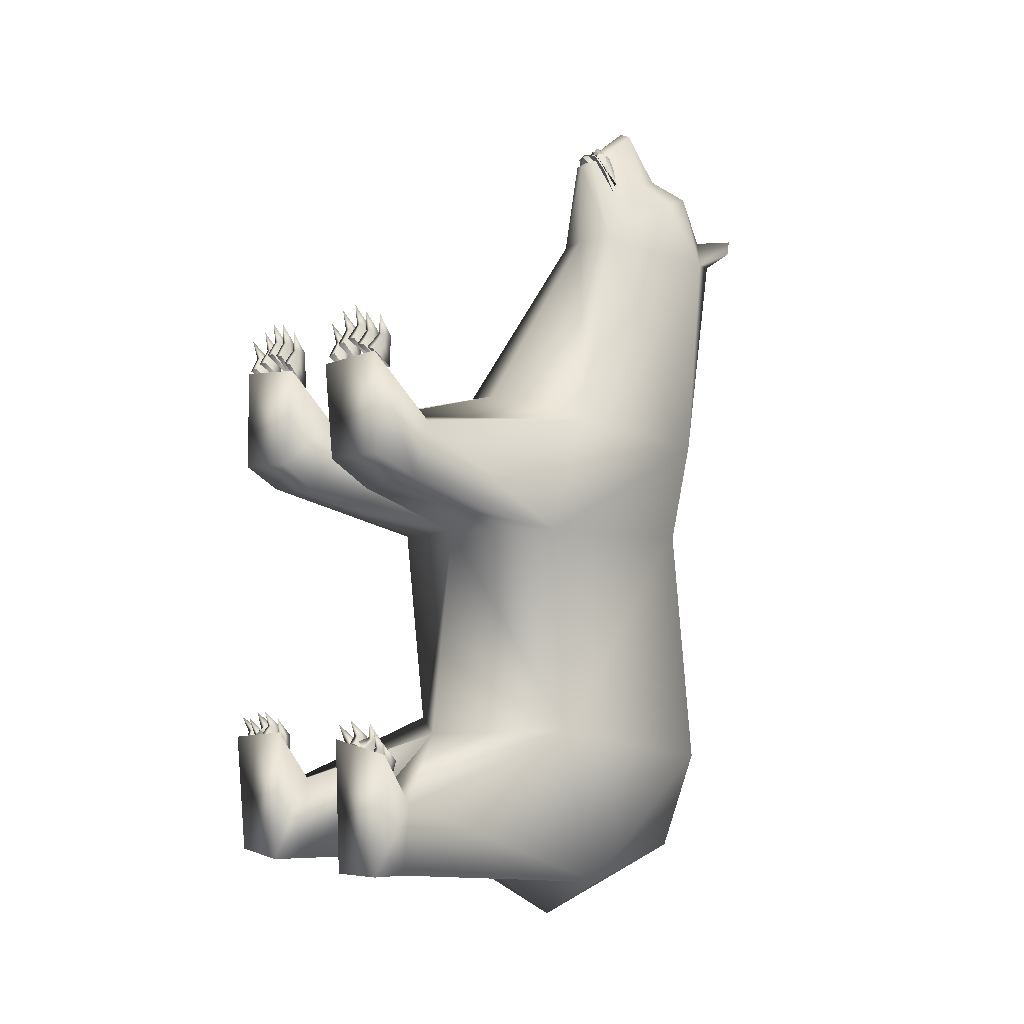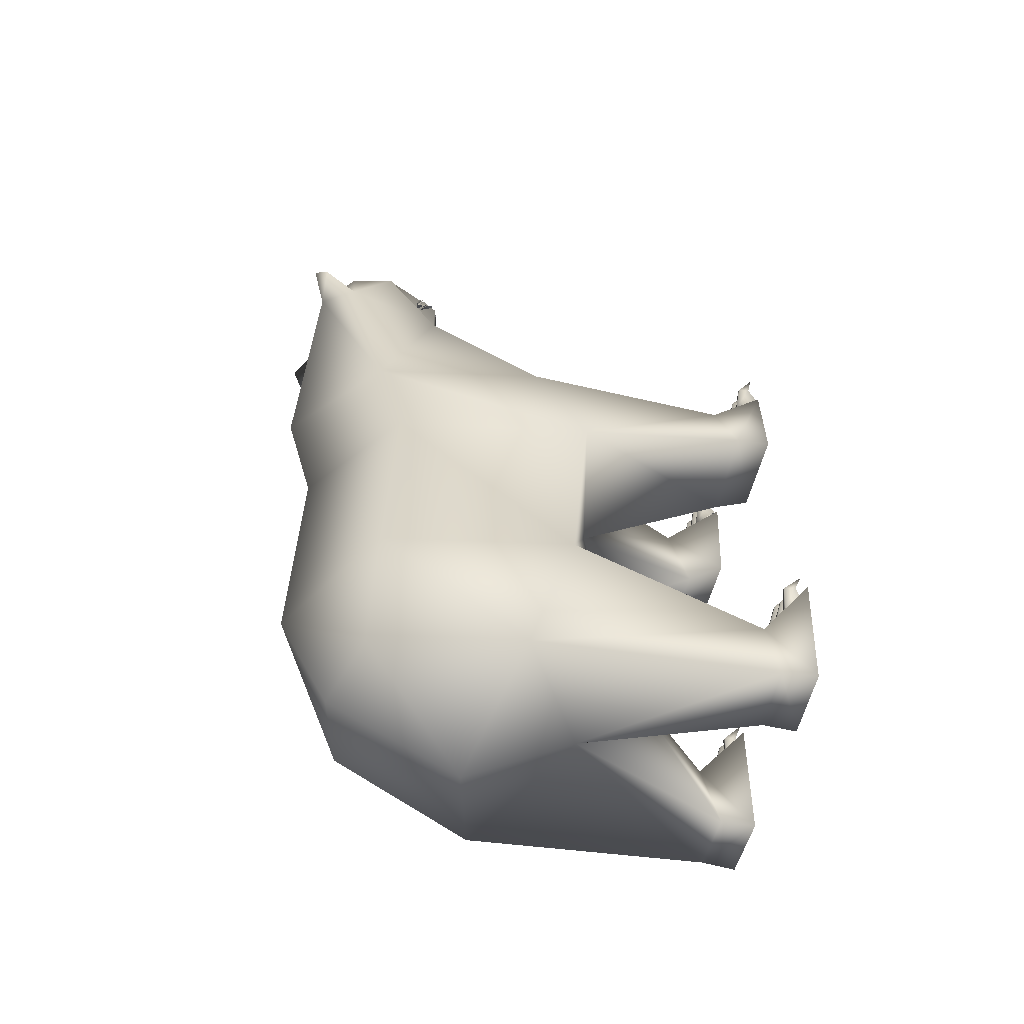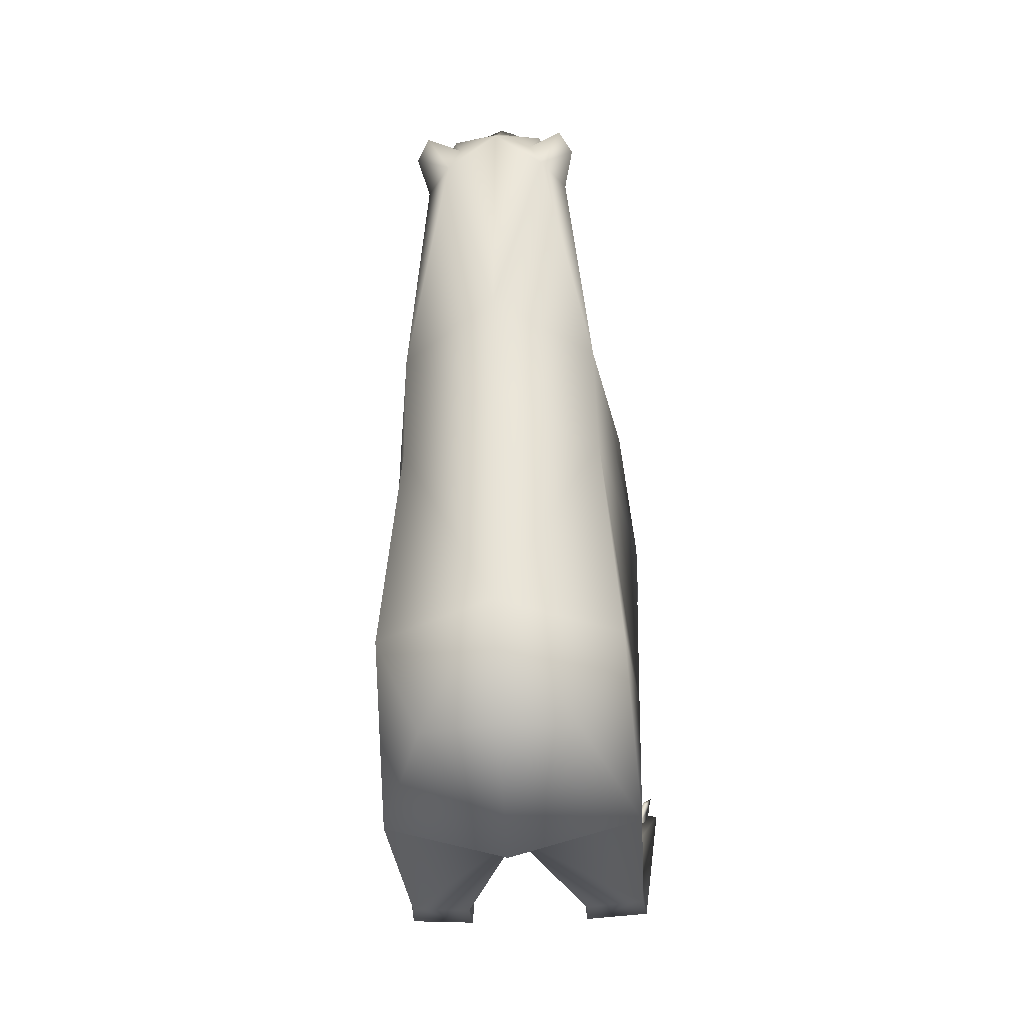
<metadata>
{"format":"obj","ext":"obj","renderer":"f3d","projection":"perspective","resolution":1024,"background":"white","views":[{"elev":-2.5,"azim":53.0,"up":"+Z"},{"elev":-55.8,"azim":-103.9,"up":"+Z"},{"elev":-37.1,"azim":-175.7,"up":"+Z"}]}
</metadata>
<code>
o male
v 0.06301 1.528 1.731
v 0 1.558 1.741
v 0 1.42 1.919
v 0.0574 1.412 1.896
v 0.413 0.1475 -0.587
v 0.2535 0.1549 -0.549
v 0.1892 0 -0.3758
v 0.4873 0 -0.4086
v 0 1.046 -1.087
v 0 1.485 -0.8543
v 0.2532 1.409 -0.8318
v 0.4424 0.7842 -0.3673
v 0.4017 1.414 -0.4894
v 0.3415 1.378 0.3188
v 0.4579 0.7197 0.3318
v 0.1749 0.2005 0.7246
v 0.4357 0.2027 0.687
v 0.4121 0.8901 0.7311
v 0 0.7896 0.8439
v 0 1.661 -0.5082
v 0 1.645 0.3019
v 0 1.746 0.68
v 0.3337 1.467 0.6647
v 0.223 1.455 1.605
v 0.1595 1.603 1.653
v 0.09641 1.449 1.703
v 0.1714 1.717 1.395
v 0 1.703 1.569
v 0.1305 1.703 1.498
v 0.2113 0 -0.8209
v 0.2152 0.1154 -0.8267
v 0.421 0.1181 -0.813
v 0.4327 0 -0.8075
v 0.4589 0.1366 0.497
v 0.4269 -0 0.572
v 0.1571 -0 0.5671
v 0.173 0.1315 0.4698
v 0.1571 -0 0.5671
v 0.4269 -0 0.572
v 0.4198 -0 0.9097
v 0.1125 -0 0.8936
v 0 0.6069 0.3386
v 0 0.5238 -0.3922
v 0.4196 0.9334 -0.9093
v 0 0.6069 0.3386
v 0.1749 0.2005 0.7246
v 0 0.7896 0.8439
v 0 0.6723 -0.8279
v 0.1892 0 -0.3758
v 0.2113 0 -0.8209
v 0.2546 1.602 1.382
v 0.1364 1.25 1.467
v 0.2535 0.1549 -0.549
v 0.2152 0.1154 -0.8267
v 0.2113 0 -0.8209
v 0.1892 0 -0.3758
v 0.1125 -0 0.8936
v 0.4589 0.1366 0.497
v 0 1.22 1.766
v 0 1.21 1.47
v 0.04525 1.235 1.768
v 0 0.5238 -0.3922
v 0 0.5238 -0.3922
v 0 0.6723 -0.8279
v 0.2426 1.768 1.494
v 0.2863 1.722 1.436
v 0.4579 0.7197 0.3318
v 0.1125 -0 0.8936
v -0.06301 1.528 1.731
v -0.0574 1.412 1.896
v -0.4148 0.1475 -0.587
v -0.4891 0 -0.4086
v -0.191 0 -0.3758
v -0.2553 0.1549 -0.549
v -0.2532 1.409 -0.8318
v -0.4424 0.7842 -0.3673
v -0.4579 0.7197 0.3318
v -0.3415 1.378 0.3188
v -0.4017 1.414 -0.4894
v -0.1749 0.2005 0.7246
v -0.4121 0.8901 0.7311
v -0.4357 0.2027 0.687
v -0.3337 1.467 0.6647
v -0.223 1.455 1.605
v -0.09641 1.449 1.703
v -0.1595 1.603 1.653
v -0.1714 1.717 1.395
v -0.1305 1.703 1.498
v -0.2131 0 -0.8209
v -0.4345 0 -0.8075
v -0.4228 0.1181 -0.813
v -0.217 0.1154 -0.8267
v -0.4589 0.1366 0.497
v -0.173 0.1315 0.4698
v -0.1571 -0 0.5671
v -0.4269 -0 0.572
v -0.1571 -0 0.5671
v -0.1125 -0 0.8936
v -0.4198 -0 0.9097
v -0.4269 -0 0.572
v -0.4325 0.9334 -0.9093
v -0.1749 0.2005 0.7246
v -0.2131 0 -0.8209
v -0.191 0 -0.3758
v -0.1364 1.25 1.467
v -0.2546 1.602 1.382
v -0.2553 0.1549 -0.549
v -0.191 0 -0.3758
v -0.2131 0 -0.8209
v -0.217 0.1154 -0.8267
v -0.1125 -0 0.8936
v -0.4589 0.1366 0.497
v -0.04525 1.235 1.768
v -0.2426 1.768 1.494
v -0.2863 1.722 1.436
v -0.4579 0.7197 0.3318
v -0.1125 -0 0.8936
v 0.09378 1.318 1.688
v 0.07224 1.294 1.791
v 0 1.295 1.846
v -0.07224 1.294 1.791
v -0.09378 1.318 1.688
v 0.03902 1.26 1.809
v -0.03902 1.26 1.809
v 0.142 1.515 1.625
v 0.1097 1.543 1.643
v 0.08271 1.503 1.662
v 0.1145 1.482 1.64
v -0.142 1.515 1.625
v -0.1145 1.482 1.64
v -0.08271 1.503 1.662
v -0.1097 1.543 1.643
v -0.03241 1.244 1.779
v 0.0392 1.244 1.779
v 0.05001 1.292 1.797
v -0.04323 1.292 1.797
v 0.06073 1.278 1.665
v 0.06073 1.334 1.683
v -0.05395 1.334 1.683
v -0.05395 1.278 1.665
v -0.04447 1.286 1.804
v 0.05125 1.286 1.804
v 0.05125 1.347 1.824
v -0.04447 1.347 1.824
v 0.06226 1.32 1.686
v 0.06226 1.378 1.698
v -0.05548 1.378 1.698
v -0.05548 1.32 1.686
v 0 1.248 1.745
v 0.07077 1.277 1.743
v 0.09378 1.318 1.629
v 0 1.315 1.671
v 0.04786 1.248 1.801
v 0.1328 1.521 1.647
v 0.1189 1.56 1.645
v 0.08254 1.517 1.672
v 0.1625 1.522 1.62
v 0.1254 1.477 1.641
v 0.07224 1.3 1.793
v 0 1.321 1.789
v 0.08153 1.316 1.743
v 0 1.301 1.848
v 0 1.237 1.813
v -0.08153 1.316 1.743
v -0.09378 1.318 1.629
v 0 1.336 1.586
v -0.07077 1.277 1.743
v -0.04786 1.248 1.801
v -0.1189 1.56 1.645
v -0.1328 1.521 1.647
v -0.08254 1.517 1.672
v -0.1625 1.522 1.62
v -0.1254 1.477 1.641
v -0.07224 1.3 1.793
v 0.07726 1.306 1.649
v 0.08257 1.349 1.672
v 0.05001 1.284 1.813
v 0.03444 1.236 1.769
v 0.0801 1.333 1.654
v 0.0801 1.391 1.666
v 0.04122 1.37 1.787
v 0.06523 1.279 1.762
v 0 1.221 1.803
v -0.05001 1.284 1.813
v -0.08257 1.349 1.672
v -0.07726 1.306 1.649
v -0.03444 1.236 1.769
v -0.04122 1.37 1.787
v -0.0801 1.391 1.666
v -0.0801 1.333 1.654
v -0.06523 1.279 1.762
v 0 1.352 1.849
v 0 1.274 1.828
v 0.3994 0.06843 0.9679
v 0.3952 0.03236 0.9711
v 0.4249 0.01859 1.032
v 0.3667 0.07808 0.8671
v 0.3737 0.001883 0.9264
v 0.4174 0.03236 0.9659
v 0.4122 0.06843 0.9649
v 0.3881 0.08239 0.8642
v 0.4081 0.001883 0.9183
v 0.3252 0.06843 0.9869
v 0.3205 0.03236 0.9892
v 0.3357 0.01859 1.054
v 0.3202 0.08239 0.8846
v 0.311 0.001883 0.9417
v 0.3432 0.03236 0.9882
v 0.3383 0.06843 0.9862
v 0.3333 0.08239 0.884
v 0.3463 0.001883 0.94
v 0.2681 0.06706 1.012
v 0.2632 0.03098 1.014
v 0.2746 0.01721 1.08
v 0.2702 0.08785 0.8965
v 0.2533 0.001883 0.9664
v 0.286 0.03098 1.014
v 0.2812 0.06706 1.012
v 0.2833 0.08785 0.8965
v 0.2888 0.001883 0.9664
v 0.2044 0.06352 1.001
v 0.1993 0.02745 1.003
v 0.2025 0.01367 1.069
v 0.2141 0.08233 0.8671
v 0.1918 0.001883 0.9544
v 0.222 0.02745 1.005
v 0.2174 0.06352 1.002
v 0.2272 0.08233 0.8684
v 0.227 0.001883 0.9579
v 0.1386 0.06564 0.9655
v 0.1334 0.02957 0.9666
v 0.1278 0.0158 1.033
v 0.1522 0.08239 0.835
v 0.133 0.001883 0.9188
v 0.1557 0.02957 0.9713
v 0.1514 0.06564 0.9682
v 0.1674 0.07595 0.8377
v 0.1677 0.001883 0.9261
v 0.2163 0.06046 -0.3906
v 0.209 0.02439 -0.3905
v 0.2046 0.002559 -0.3273
v 0.2315 0.05746 -0.4669
v 0.2177 0.000962 -0.4451
v 0.2423 0.02439 -0.3806
v 0.2354 0.06046 -0.3849
v 0.2481 0.05746 -0.4624
v 0.2714 0.000962 -0.4289
v 0.2819 0.05484 -0.363
v 0.2769 0.01877 -0.3614
v 0.2857 -0.003062 -0.3062
v 0.2783 0.07245 -0.4246
v 0.2715 0.000667 -0.3894
v 0.2996 0.01877 -0.3591
v 0.295 0.05484 -0.3617
v 0.2996 0.07245 -0.4269
v 0.3067 0.000667 -0.3859
v 0.3482 0.0663 -0.3659
v 0.3441 0.03023 -0.3621
v 0.3738 0.01645 -0.3138
v 0.3247 0.08709 -0.4469
v 0.3283 0.001125 -0.3755
v 0.3694 0.03023 -0.3742
v 0.3617 0.0663 -0.3707
v 0.3377 0.08709 -0.4484
v 0.3616 0.001125 -0.3979
v 0.3948 0.06402 -0.3956
v 0.3907 0.02795 -0.3922
v 0.4149 0.006123 -0.3387
v 0.3724 0.08163 -0.4678
v 0.3743 0.009852 -0.432
v 0.4126 0.02795 -0.3986
v 0.4073 0.06402 -0.3993
v 0.3925 0.08163 -0.4752
v 0.4093 0.009852 -0.4371
v 0.4406 0.06702 -0.4272
v 0.4348 0.03094 -0.4228
v 0.4704 0.009116 -0.3789
v 0.4085 0.06402 -0.5004
v 0.4107 0.007519 -0.4747
v 0.4616 0.03094 -0.4331
v 0.4535 0.06702 -0.4324
v 0.4245 0.06402 -0.5068
v 0.4521 0.007519 -0.4921
v -0.3952 0.03236 0.9711
v -0.3994 0.06843 0.9679
v -0.4249 0.01859 1.032
v -0.3737 0.001883 0.9264
v -0.3667 0.07808 0.8671
v -0.4174 0.03236 0.9659
v -0.4122 0.06843 0.9649
v -0.3881 0.08239 0.8642
v -0.4081 0.001883 0.9183
v -0.3205 0.03236 0.9892
v -0.3252 0.06843 0.9869
v -0.3357 0.01859 1.054
v -0.311 0.001883 0.9417
v -0.3202 0.08239 0.8846
v -0.3432 0.03236 0.9882
v -0.3383 0.06843 0.9862
v -0.3333 0.08239 0.884
v -0.3463 0.001883 0.94
v -0.2632 0.03098 1.014
v -0.2681 0.06706 1.012
v -0.2746 0.01721 1.08
v -0.2533 0.001883 0.9664
v -0.2702 0.08785 0.8965
v -0.286 0.03098 1.014
v -0.2812 0.06706 1.012
v -0.2833 0.08785 0.8965
v -0.2888 0.001883 0.9664
v -0.1993 0.02745 1.003
v -0.2044 0.06352 1.001
v -0.2025 0.01367 1.069
v -0.1918 0.001883 0.9544
v -0.2141 0.08233 0.8671
v -0.222 0.02745 1.005
v -0.2174 0.06352 1.002
v -0.2272 0.08233 0.8684
v -0.227 0.001883 0.9579
v -0.1334 0.02957 0.9666
v -0.1386 0.06564 0.9655
v -0.1278 0.0158 1.033
v -0.133 0.001883 0.9188
v -0.1522 0.08239 0.835
v -0.1557 0.02957 0.9713
v -0.1514 0.06564 0.9682
v -0.1674 0.07595 0.8377
v -0.1677 0.001883 0.9261
v -0.209 0.02439 -0.3905
v -0.2163 0.06046 -0.3906
v -0.2046 0.002559 -0.3273
v -0.2177 0.000962 -0.4451
v -0.2208 0.05746 -0.505
v -0.2423 0.02439 -0.3806
v -0.2247 0.06046 -0.4231
v -0.2481 0.05746 -0.4624
v -0.2714 0.000962 -0.4289
v -0.2769 0.01877 -0.3614
v -0.2819 0.05484 -0.363
v -0.2857 -0.003062 -0.3062
v -0.2715 0.000667 -0.3894
v -0.2783 0.07245 -0.4246
v -0.2996 0.01877 -0.3591
v -0.295 0.05484 -0.3617
v -0.2996 0.07245 -0.4269
v -0.3067 0.000667 -0.3859
v -0.3441 0.03023 -0.3621
v -0.3482 0.0663 -0.3659
v -0.3738 0.01645 -0.3138
v -0.3283 0.001125 -0.3755
v -0.3247 0.08709 -0.4469
v -0.3694 0.03023 -0.3742
v -0.3617 0.0663 -0.3707
v -0.3377 0.08709 -0.4484
v -0.3616 0.001125 -0.3979
v -0.3907 0.02795 -0.3922
v -0.3948 0.06402 -0.3956
v -0.4149 0.006123 -0.3387
v -0.3743 0.009852 -0.432
v -0.3724 0.08163 -0.4678
v -0.4126 0.02795 -0.3986
v -0.4073 0.06402 -0.3993
v -0.3925 0.08163 -0.4752
v -0.4093 0.009852 -0.4371
v -0.4348 0.03094 -0.38
v -0.4406 0.06702 -0.3845
v -0.4704 0.009116 -0.3361
v -0.4107 0.007519 -0.4319
v -0.4085 0.06402 -0.4576
v -0.4616 0.03094 -0.3904
v -0.4535 0.06702 -0.3896
v -0.4245 0.06402 -0.4641
v -0.4521 0.007519 -0.4493
f 1 2 3
f 1 3 4
f 5 6 7
f 5 7 8
f 9 10 11
f 12 13 14
f 12 14 15
f 16 17 18
f 16 18 19
f 11 10 20
f 11 20 13
f 21 22 23
f 21 23 14
f 24 25 1
f 24 1 26
f 27 22 28
f 27 28 29
f 30 31 32
f 30 32 33
f 34 35 36
f 34 36 37
f 15 14 23
f 15 23 18
f 38 39 40
f 38 40 41
f 12 15 42
f 12 42 43
f 13 12 44
f 13 44 11
f 45 37 46
f 45 46 47
f 48 44 32
f 48 32 31
f 2 1 25
f 2 25 28
f 33 8 49
f 33 49 50
f 23 51 52
f 23 52 18
f 53 54 55
f 53 55 56
f 44 12 5
f 44 5 32
f 17 16 57
f 17 57 40
f 15 18 17
f 15 17 58
f 14 13 20
f 14 20 21
f 59 60 52
f 59 52 61
f 3 59 61
f 3 61 4
f 62 6 5
f 62 5 12
f 60 19 18
f 60 18 52
f 4 61 26
f 4 26 1
f 63 64 54
f 63 54 53
f 44 48 9
f 24 51 25
f 65 29 51
f 65 51 66
f 65 66 27
f 27 29 65
f 66 51 27
f 52 24 26
f 37 45 67
f 37 67 34
f 40 39 58
f 40 58 17
f 46 37 36
f 46 36 68
f 33 32 5
f 33 5 8
f 51 29 25
f 28 25 29
f 9 11 44
f 26 61 52
f 27 51 23
f 27 23 22
f 52 51 24
f 69 70 3
f 69 3 2
f 71 72 73
f 71 73 74
f 9 75 10
f 76 77 78
f 76 78 79
f 80 19 81
f 80 81 82
f 75 79 20
f 75 20 10
f 21 78 83
f 21 83 22
f 84 85 69
f 84 69 86
f 87 88 28
f 87 28 22
f 89 90 91
f 89 91 92
f 93 94 95
f 93 95 96
f 77 81 83
f 77 83 78
f 97 98 99
f 97 99 100
f 76 43 42
f 76 42 77
f 79 75 101
f 79 101 76
f 45 47 102
f 45 102 94
f 48 92 91
f 48 91 101
f 2 28 86
f 2 86 69
f 90 103 104
f 90 104 72
f 83 81 105
f 83 105 106
f 107 108 109
f 107 109 110
f 101 91 71
f 101 71 76
f 82 99 111
f 82 111 80
f 77 112 82
f 77 82 81
f 78 21 20
f 78 20 79
f 59 113 105
f 59 105 60
f 3 70 113
f 3 113 59
f 62 76 71
f 62 71 74
f 60 105 81
f 60 81 19
f 70 69 85
f 70 85 113
f 63 107 110
f 63 110 64
f 101 9 48
f 84 86 106
f 114 115 106
f 114 106 88
f 114 87 115
f 87 114 88
f 115 87 106
f 105 85 84
f 94 93 116
f 94 116 45
f 99 82 112
f 99 112 100
f 102 117 95
f 102 95 94
f 90 72 71
f 90 71 91
f 106 86 88
f 28 88 86
f 9 101 75
f 85 105 113
f 87 22 83
f 87 83 106
f 105 84 106
f 118 119 120
f 118 120 121
f 118 121 122
f 123 118 122
f 123 122 124
f 125 126 127
f 125 127 128
f 129 130 131
f 129 131 132
f 133 134 135
f 133 135 136
f 137 138 135
f 137 135 134
f 139 140 133
f 139 133 136
f 141 142 143
f 141 143 144
f 145 146 143
f 145 143 142
f 147 148 141
f 147 141 144
f 149 150 151
f 151 152 149
f 149 153 150
f 154 155 156
f 157 155 154
f 158 157 154
f 156 158 154
f 159 160 161
f 159 162 160
f 149 163 153
f 164 165 166
f 160 164 166
f 161 160 166
f 161 166 151
f 151 166 152
f 165 167 149
f 149 152 165
f 168 149 167
f 169 170 171
f 169 172 170
f 172 173 170
f 173 171 170
f 160 174 164
f 162 174 160
f 163 149 168
f 166 165 152
f 175 176 177
f 177 178 175
f 179 180 181
f 181 182 179
f 183 178 177
f 184 185 186
f 186 187 184
f 188 189 190
f 190 191 188
f 187 183 184
f 177 184 183
f 181 192 193
f 193 182 181
f 188 191 193
f 193 192 188
f 194 195 196
f 197 198 195
f 195 194 197
f 196 199 200
f 201 200 199
f 199 202 201
f 196 195 199
f 202 199 195
f 195 198 202
f 200 201 197
f 197 194 200
f 196 200 194
f 203 204 205
f 206 207 204
f 204 203 206
f 205 208 209
f 210 209 208
f 208 211 210
f 205 204 208
f 211 208 204
f 204 207 211
f 209 210 206
f 206 203 209
f 205 209 203
f 212 213 214
f 215 216 213
f 213 212 215
f 214 217 218
f 219 218 217
f 217 220 219
f 214 213 217
f 220 217 213
f 213 216 220
f 218 219 215
f 215 212 218
f 214 218 212
f 221 222 223
f 224 225 222
f 222 221 224
f 223 226 227
f 228 227 226
f 226 229 228
f 223 222 226
f 229 226 222
f 222 225 229
f 227 228 224
f 224 221 227
f 223 227 221
f 230 231 232
f 233 234 231
f 231 230 233
f 232 235 236
f 237 236 235
f 235 238 237
f 232 231 235
f 238 235 231
f 231 234 238
f 236 237 233
f 233 230 236
f 232 236 230
f 239 240 241
f 242 243 240
f 240 239 242
f 241 244 245
f 246 245 244
f 244 247 246
f 241 240 244
f 247 244 240
f 240 243 247
f 245 246 242
f 242 239 245
f 241 245 239
f 248 249 250
f 251 252 249
f 249 248 251
f 250 253 254
f 255 254 253
f 253 256 255
f 250 249 253
f 256 253 249
f 249 252 256
f 254 255 251
f 251 248 254
f 250 254 248
f 257 258 259
f 260 261 258
f 258 257 260
f 259 262 263
f 264 263 262
f 262 265 264
f 259 258 262
f 265 262 258
f 258 261 265
f 263 264 260
f 260 257 263
f 259 263 257
f 266 267 268
f 269 270 267
f 267 266 269
f 268 271 272
f 273 272 271
f 271 274 273
f 268 267 271
f 274 271 267
f 267 270 274
f 272 273 269
f 269 266 272
f 268 272 266
f 275 276 277
f 278 279 276
f 276 275 278
f 277 280 281
f 282 281 280
f 280 283 282
f 277 276 280
f 283 280 276
f 276 279 283
f 281 282 278
f 278 275 281
f 277 281 275
f 284 285 286
f 284 287 288
f 288 285 284
f 289 286 290
f 289 290 291
f 291 292 289
f 284 286 289
f 284 289 292
f 292 287 284
f 288 291 290
f 290 285 288
f 290 286 285
f 293 294 295
f 293 296 297
f 297 294 293
f 298 295 299
f 298 299 300
f 300 301 298
f 293 295 298
f 293 298 301
f 301 296 293
f 297 300 299
f 299 294 297
f 299 295 294
f 302 303 304
f 302 305 306
f 306 303 302
f 307 304 308
f 307 308 309
f 309 310 307
f 302 304 307
f 302 307 310
f 310 305 302
f 306 309 308
f 308 303 306
f 308 304 303
f 311 312 313
f 311 314 315
f 315 312 311
f 316 313 317
f 316 317 318
f 318 319 316
f 311 313 316
f 311 316 319
f 319 314 311
f 315 318 317
f 317 312 315
f 317 313 312
f 320 321 322
f 320 323 324
f 324 321 320
f 325 322 326
f 325 326 327
f 327 328 325
f 320 322 325
f 320 325 328
f 328 323 320
f 324 327 326
f 326 321 324
f 326 322 321
f 329 330 331
f 329 332 333
f 333 330 329
f 334 331 335
f 334 335 336
f 336 337 334
f 329 331 334
f 329 334 337
f 337 332 329
f 333 336 335
f 335 330 333
f 335 331 330
f 338 339 340
f 338 341 342
f 342 339 338
f 343 340 344
f 343 344 345
f 345 346 343
f 338 340 343
f 338 343 346
f 346 341 338
f 342 345 344
f 344 339 342
f 344 340 339
f 347 348 349
f 347 350 351
f 351 348 347
f 352 349 353
f 352 353 354
f 354 355 352
f 347 349 352
f 347 352 355
f 355 350 347
f 351 354 353
f 353 348 351
f 353 349 348
f 356 357 358
f 356 359 360
f 360 357 356
f 361 358 362
f 361 362 363
f 363 364 361
f 356 358 361
f 356 361 364
f 364 359 356
f 360 363 362
f 362 357 360
f 362 358 357
f 365 366 367
f 365 368 369
f 369 366 365
f 370 367 371
f 370 371 372
f 372 373 370
f 365 367 370
f 365 370 373
f 373 368 365
f 369 372 371
f 371 366 369
f 371 367 366

</code>
